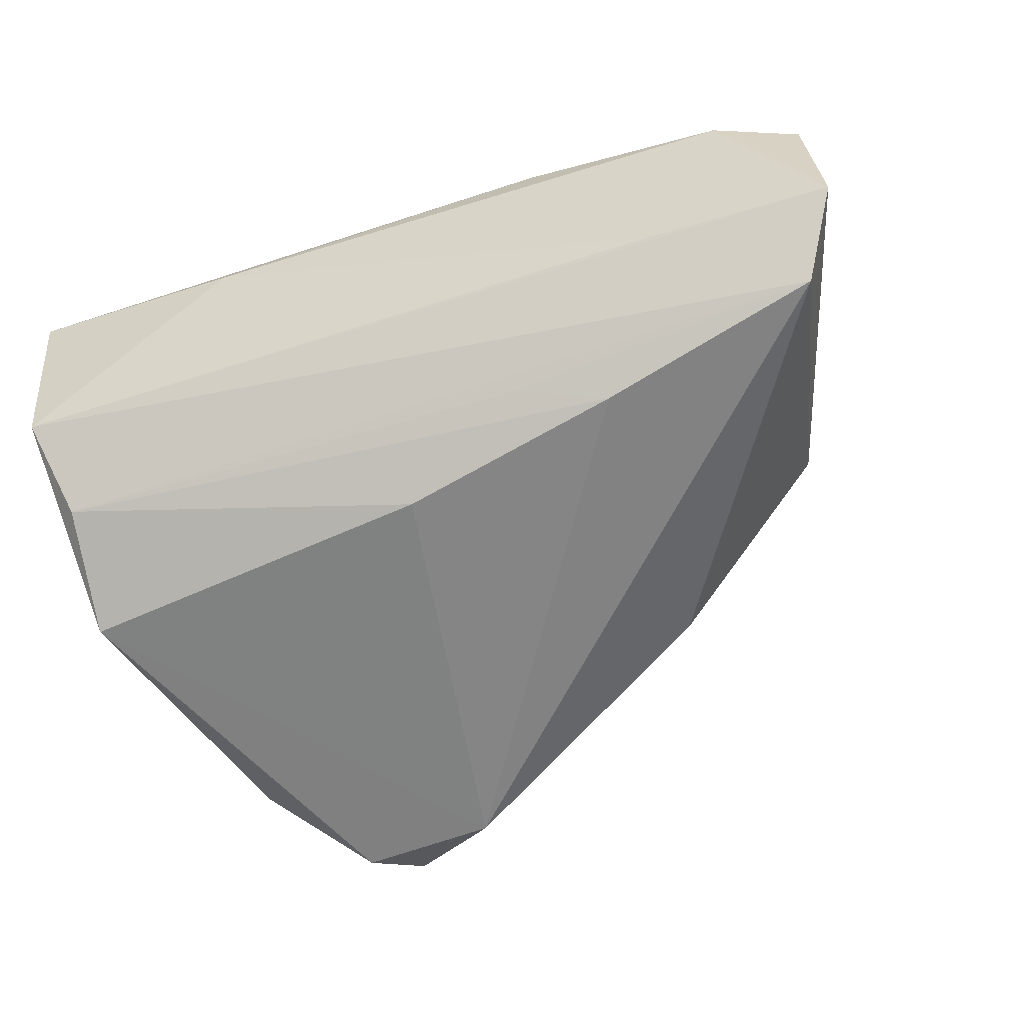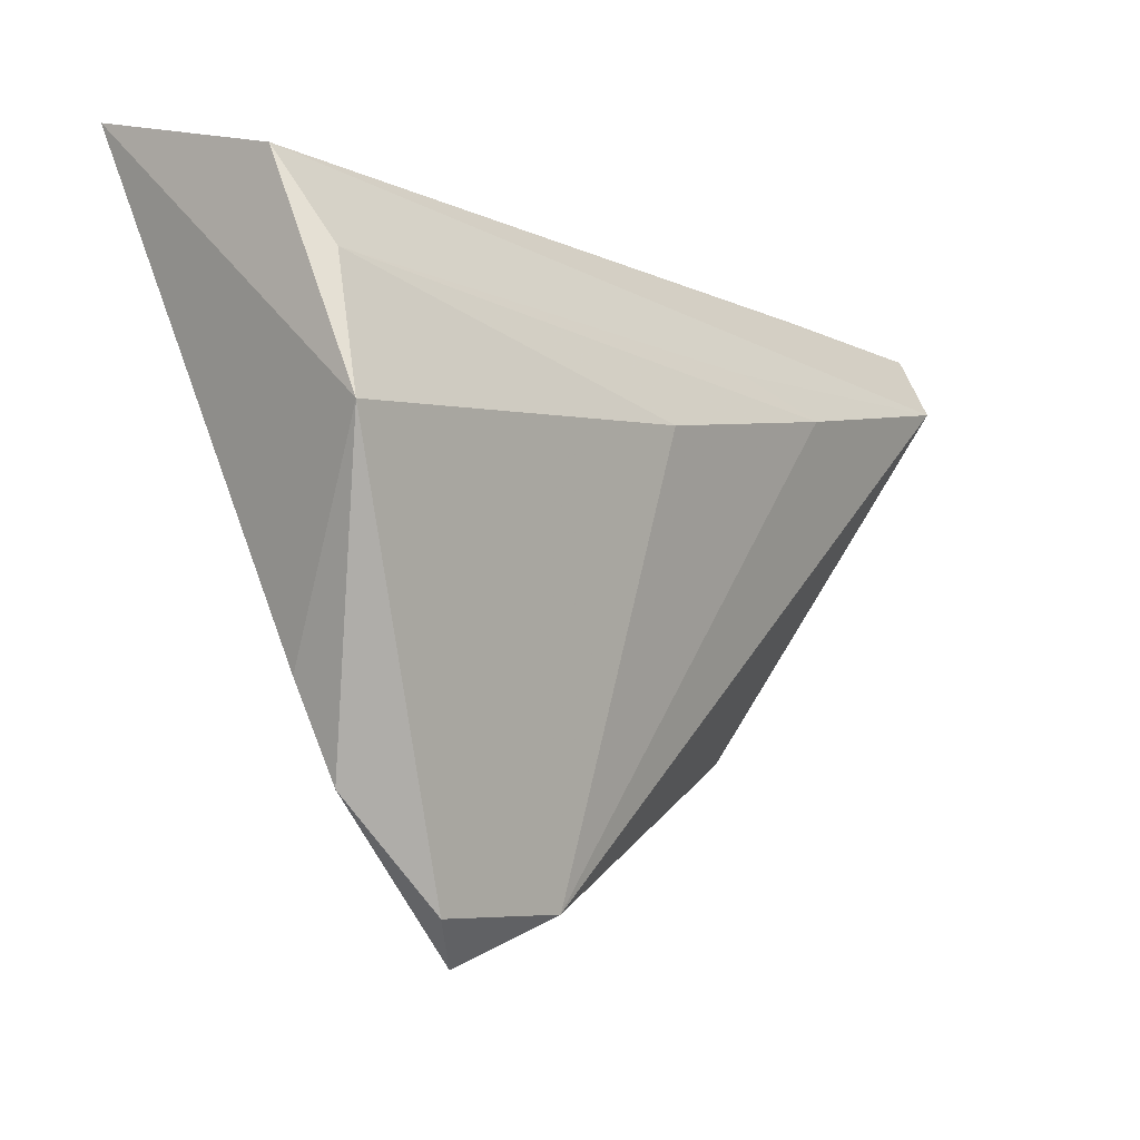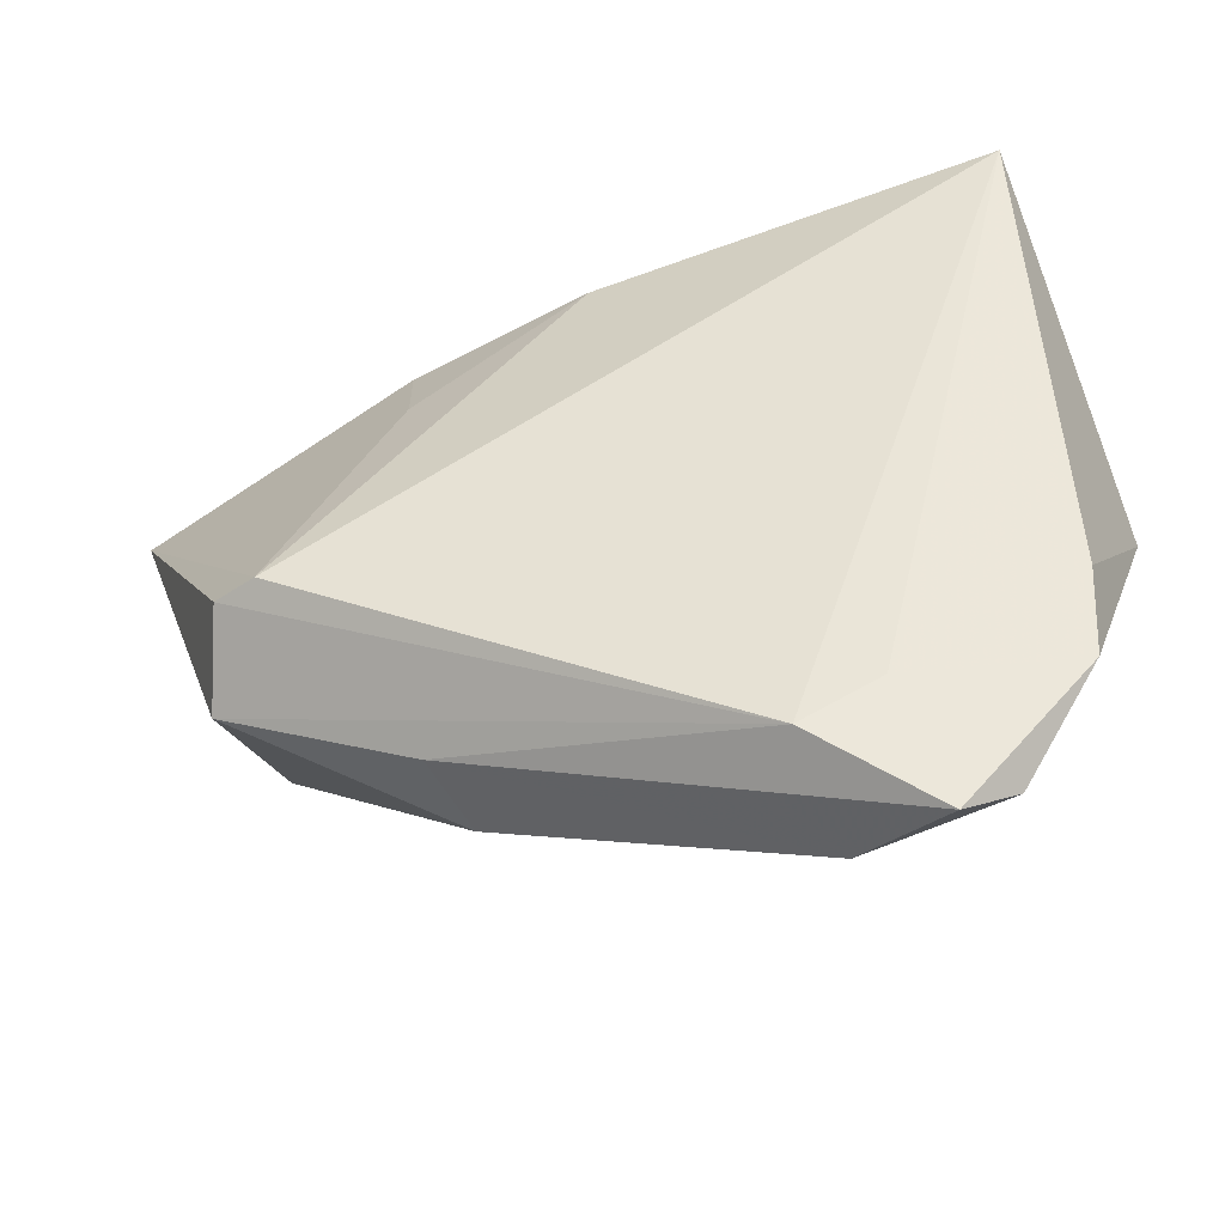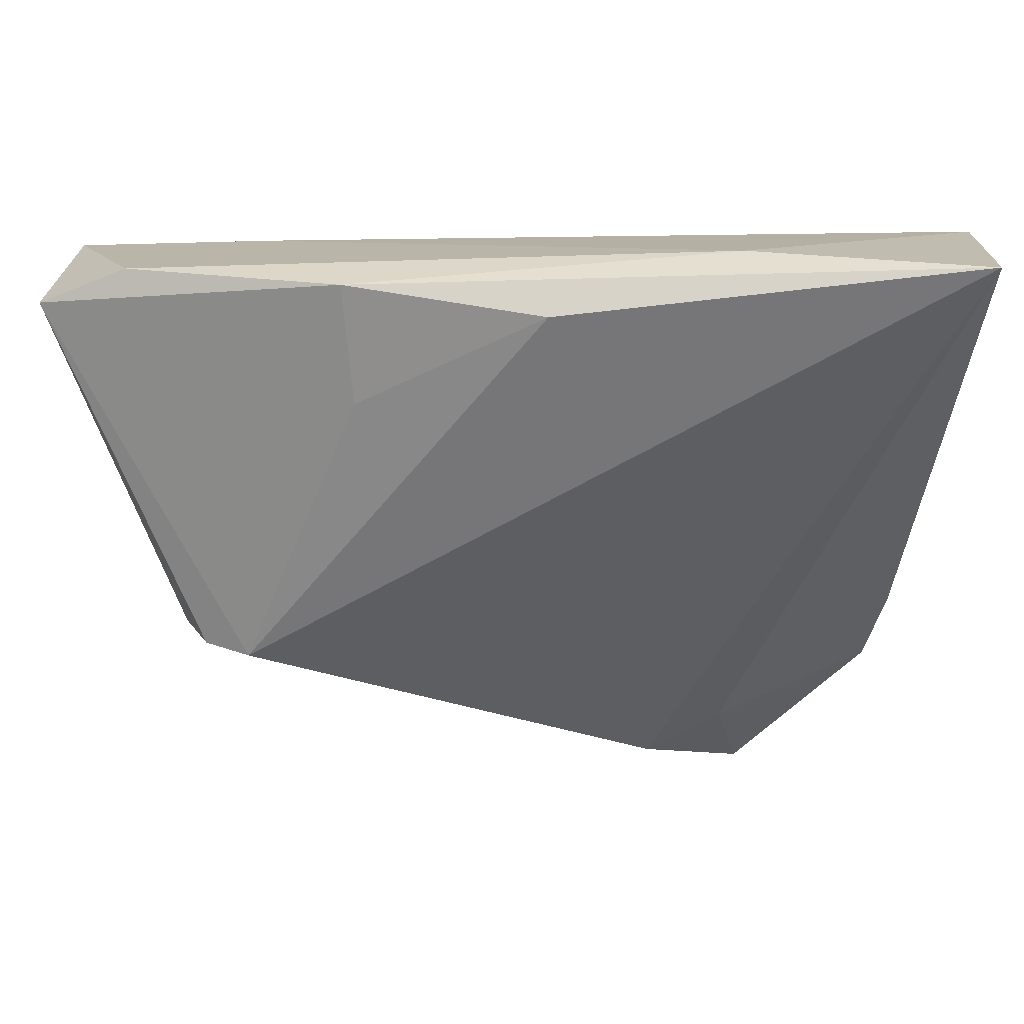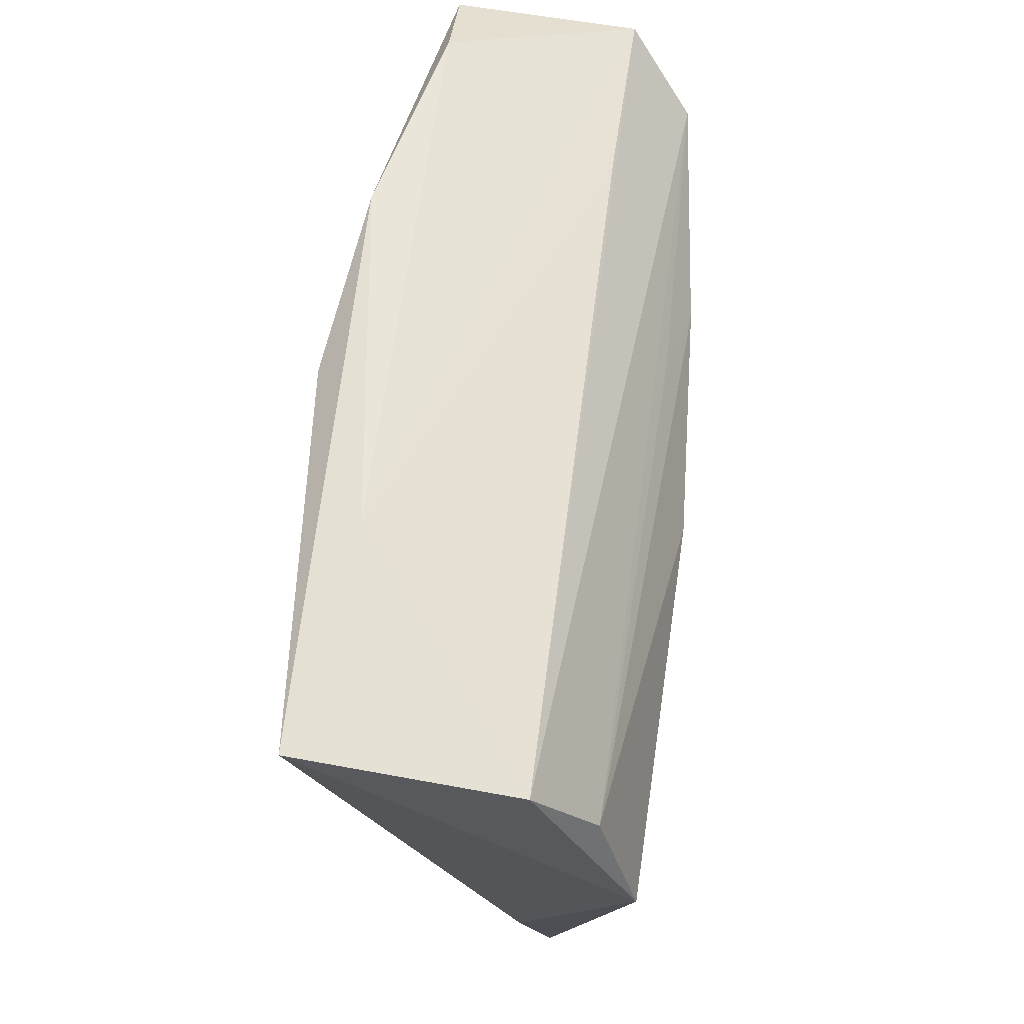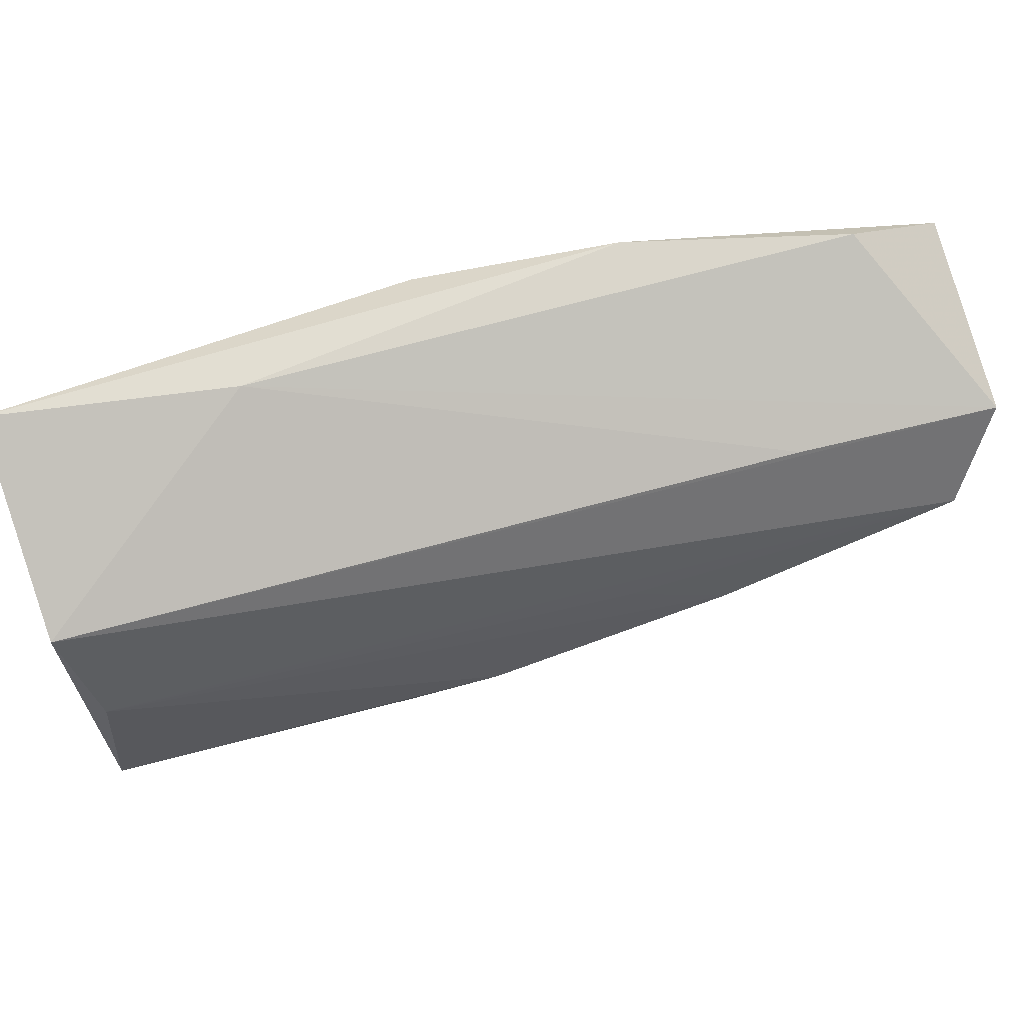
<metadata>
{"format":"obj","ext":"obj","renderer":"f3d","projection":"perspective","resolution":1024,"background":"white","views":[{"elev":-68.4,"azim":-158.7,"up":"+Z"},{"elev":-5.7,"azim":128.8,"up":"+Y"},{"elev":-62.1,"azim":21.1,"up":"+Y"},{"elev":30.3,"azim":3.3,"up":"+Y"},{"elev":59.9,"azim":94.8,"up":"+Y"},{"elev":78.0,"azim":162.6,"up":"+Y"}]}
</metadata>
<code>
v -0.03966 -0.01703 0.01994
v 0.005133 0.004615 -0.02131
v 0.03293 -0.04703 -0.01291
v 0.02723 -0.05242 -0.008993
v -0.04739 0.02883 0.0115
v -0.05798 0.02414 0.01129
v -0.0233 0.008641 -0.02069
v -0.02276 -0.03137 0.002396
v 0.001888 0.02862 0.02136
v -0.03449 0.02351 -0.009691
v 0.02338 0.03377 0.01362
v 0.04364 -0.03439 -0.00873
v -0.02159 0.0304 0.01798
v -0.03429 -0.01774 0.02136
v 0.05127 0.02825 -0.006357
v 0.05127 0.001769 -0.01836
v 0.05127 0.0346 0.01849
v -0.05801 0.0217 -0.01108
v -0.05187 0.01326 -0.01869
v 0.01493 -0.0449 0.0007753
v 0.04583 -0.02343 -0.004993
v -0.02119 -0.03098 -0.007554
v -0.02026 0.01642 0.02
v 0.02437 -0.03951 -0.0003377
v -0.01232 0.01298 -0.01789
v 0.01552 -0.04708 -0.01394
v -0.04428 -0.02087 0.009259
v 0.04902 0.01734 -0.01362
f 5 18 6
f 17 16 15
f 17 14 20
f 6 18 27
f 9 14 17
f 21 16 17
f 17 12 21
f 21 12 16
f 18 5 11
f 17 15 11
f 3 12 4
f 16 12 3
f 28 15 16
f 7 25 28
f 4 12 24
f 24 20 4
f 24 12 17
f 17 20 24
f 1 14 6
f 6 27 1
f 1 20 14
f 1 27 20
f 13 9 17
f 17 11 13
f 13 11 5
f 13 5 6
f 10 15 18
f 18 11 10
f 10 11 15
f 2 28 16
f 7 28 2
f 27 22 8
f 4 20 8
f 20 27 8
f 19 27 18
f 19 22 27
f 19 25 7
f 18 15 19
f 15 28 19
f 19 28 25
f 26 3 4
f 4 8 26
f 26 8 22
f 22 19 26
f 26 19 7
f 7 2 26
f 16 3 26
f 26 2 16
f 14 9 23
f 9 13 23
f 6 14 23
f 23 13 6

</code>
